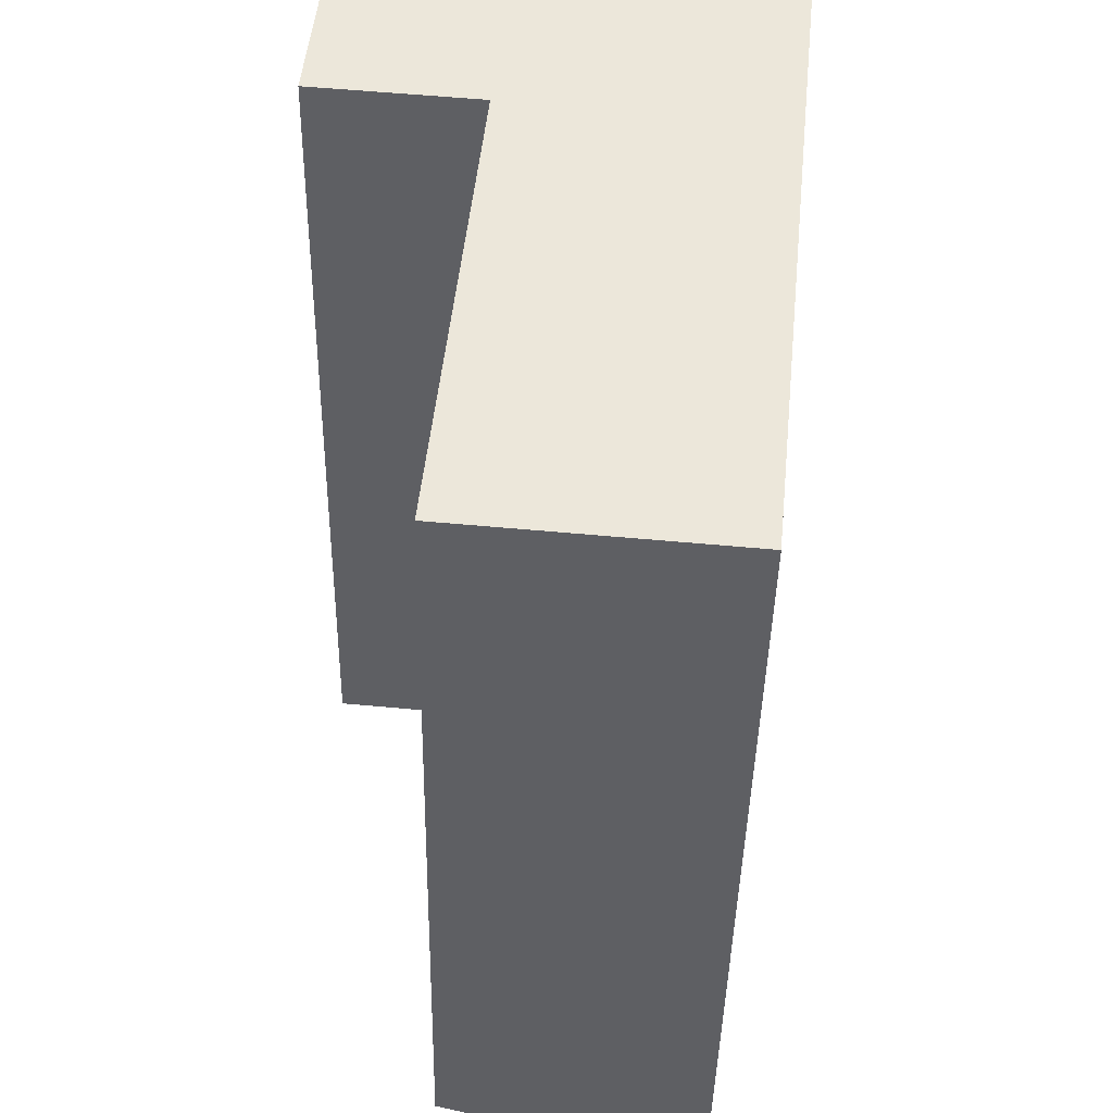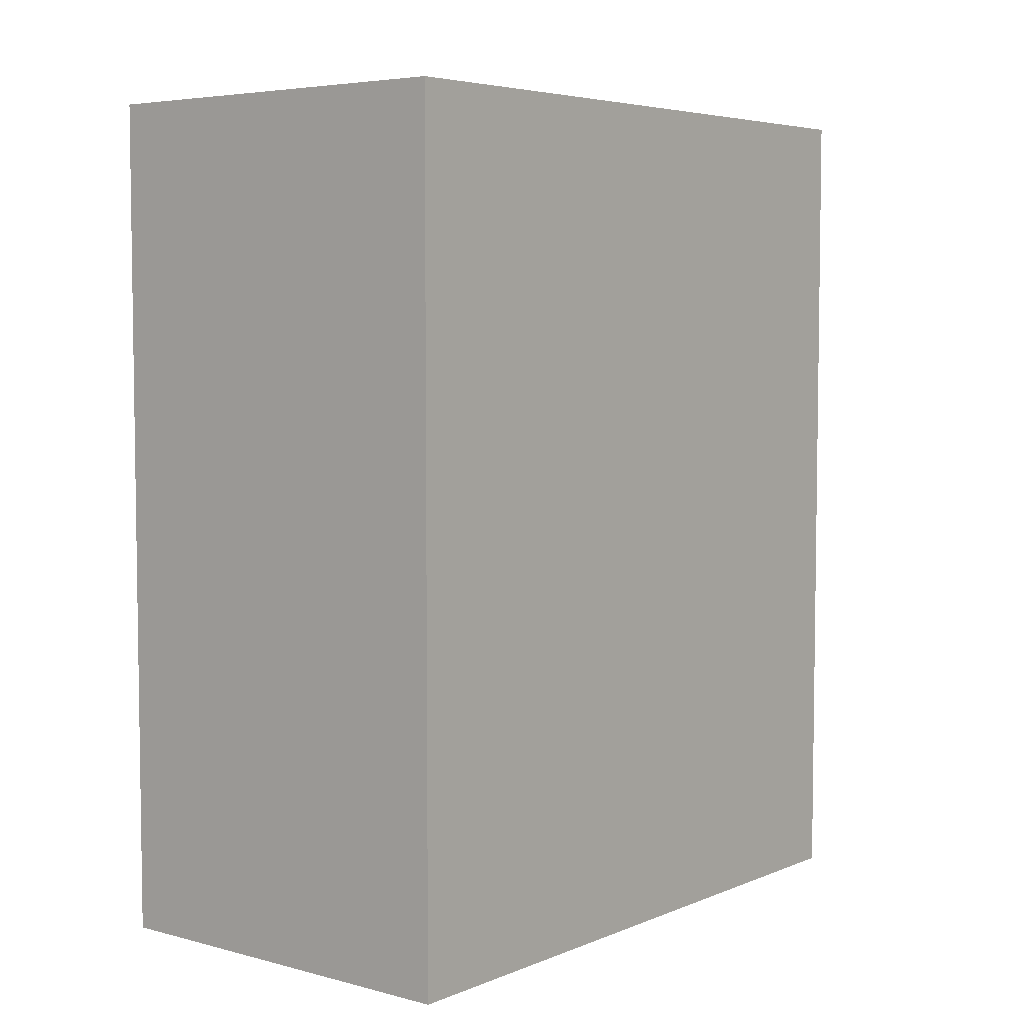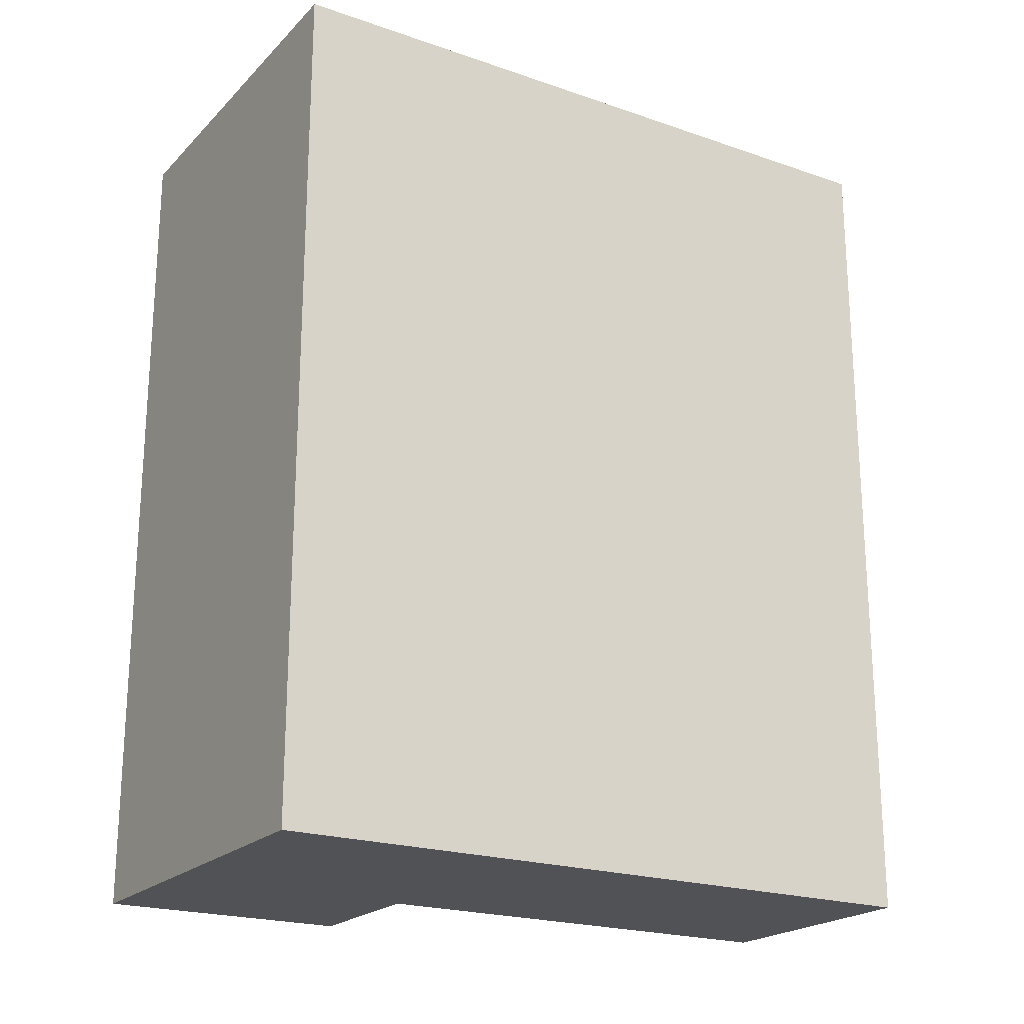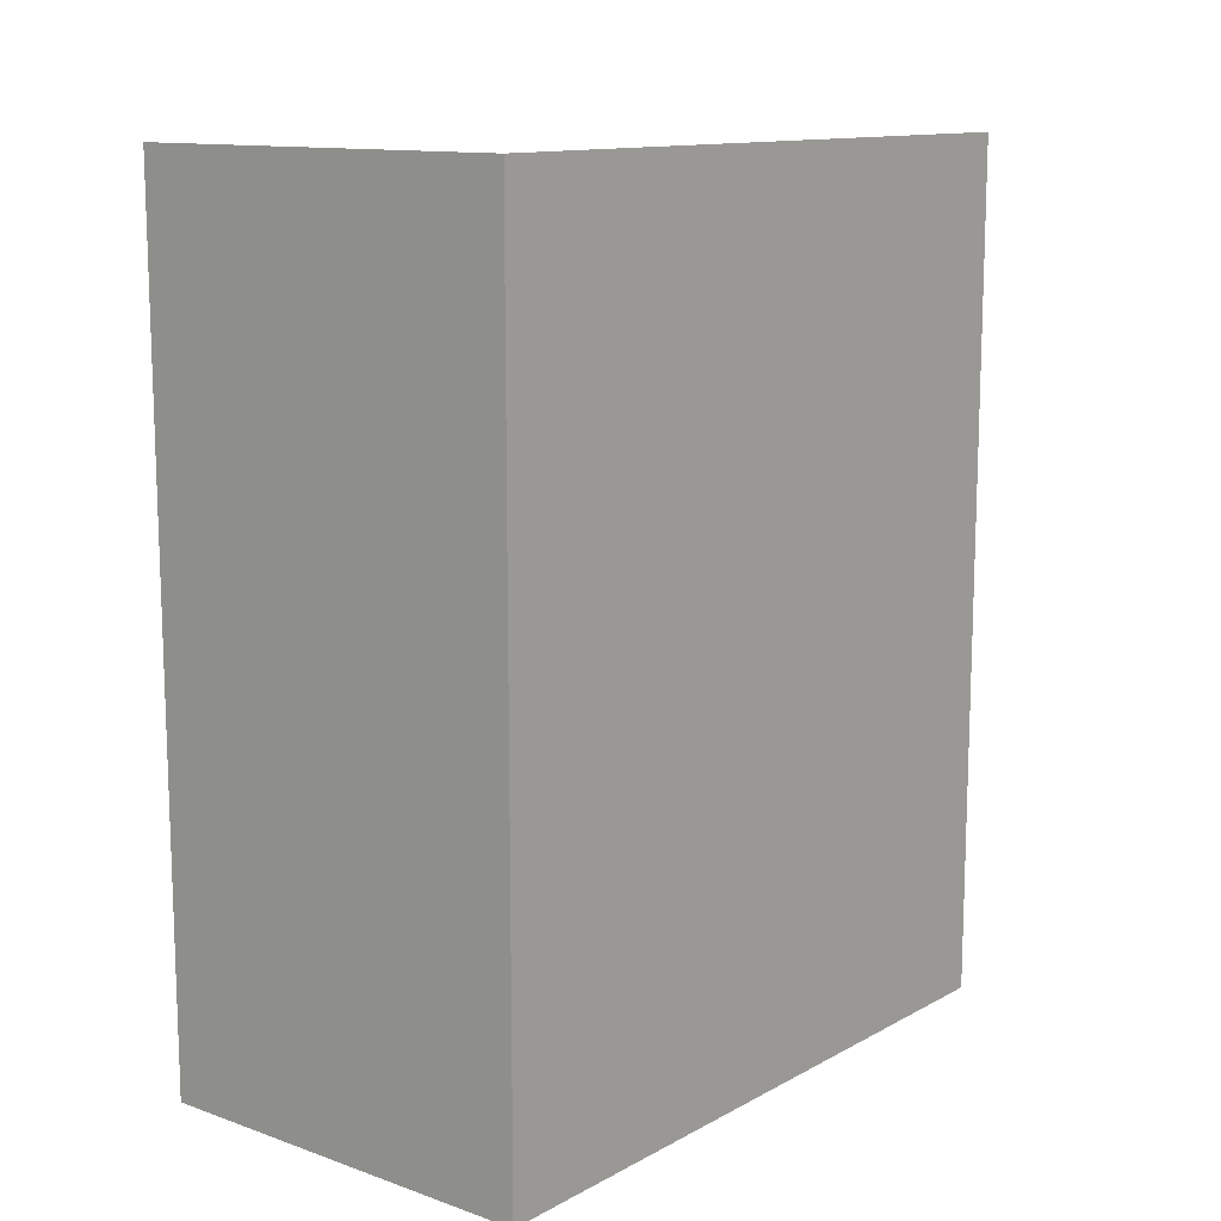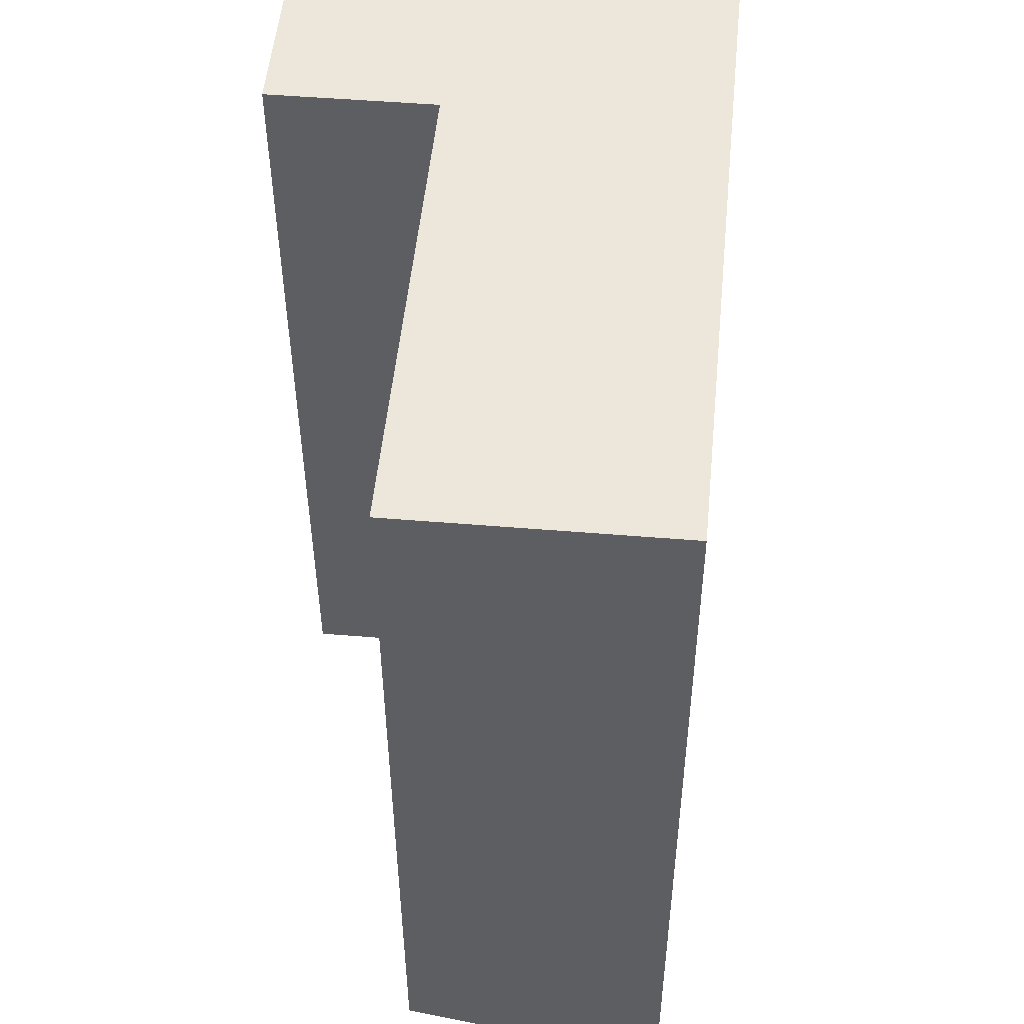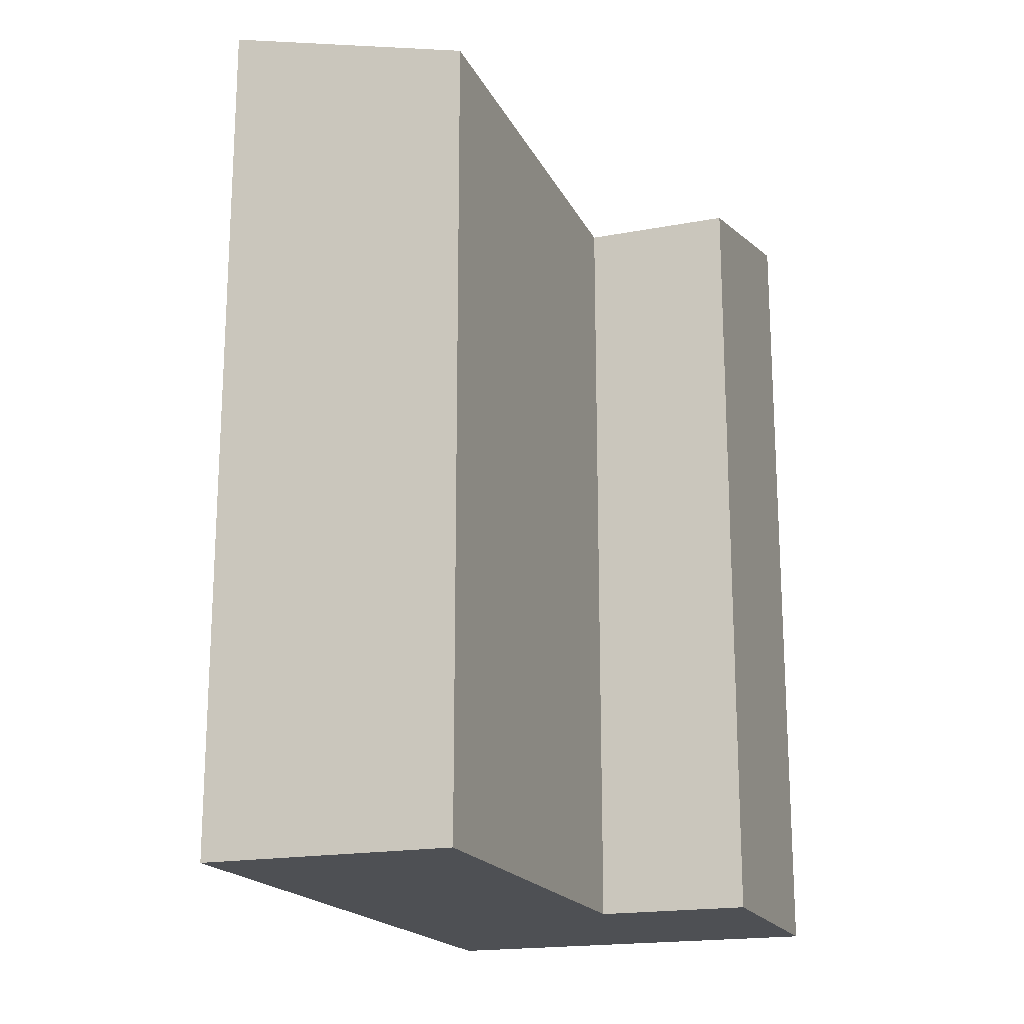
<metadata>
{"format":"obj","ext":"obj","renderer":"f3d","projection":"perspective","resolution":1024,"background":"white","views":[{"elev":-41.0,"azim":-1.0,"up":"+Z"},{"elev":5.2,"azim":44.4,"up":"+Y"},{"elev":-21.2,"azim":64.0,"up":"+Y"},{"elev":12.4,"azim":44.4,"up":"+Y"},{"elev":-38.2,"azim":0.2,"up":"+Z"},{"elev":-18.6,"azim":-154.9,"up":"+Y"}]}
</metadata>
<code>
v  9.693 23.43 -13.14
v  10.88 6.105e-17 -0.9971
v  9.693 8.047e-16 -13.14
v  11.55 -3.548e-16 5.794
v  10.88 23.43 -0.9978
v  11.55 23.43 5.793
v  4.813 -3.926e-16 6.411
v  0.622 -4.161e-16 6.795
v  0.6225 23.43 6.794
v  4.813 23.43 6.411
v  4.147 21.7 -0.3805
v  2.956 7.666e-16 -12.52
v  4.147 2.326e-17 -0.3799
v  2.956 21.7 -12.52
v  0 0 0
v  0.0004617 21.7 -0.0006863
g defaultobject
f 1 2 3
f 2 1 4
f 4 1 5
f 4 5 6
f 6 7 4
f 7 6 8
f 8 6 9
f 9 6 10
f 11 12 13
f 12 11 14
f 14 3 12
f 3 14 1
f 9 15 8
f 15 9 16
f 16 13 15
f 13 16 11
f 14 5 1
f 5 14 11
f 5 11 6
f 11 10 6
f 10 11 9
f 9 11 16
f 15 13 8
f 7 2 4
f 2 7 3
f 3 7 13
f 13 7 8
f 3 13 12

</code>
